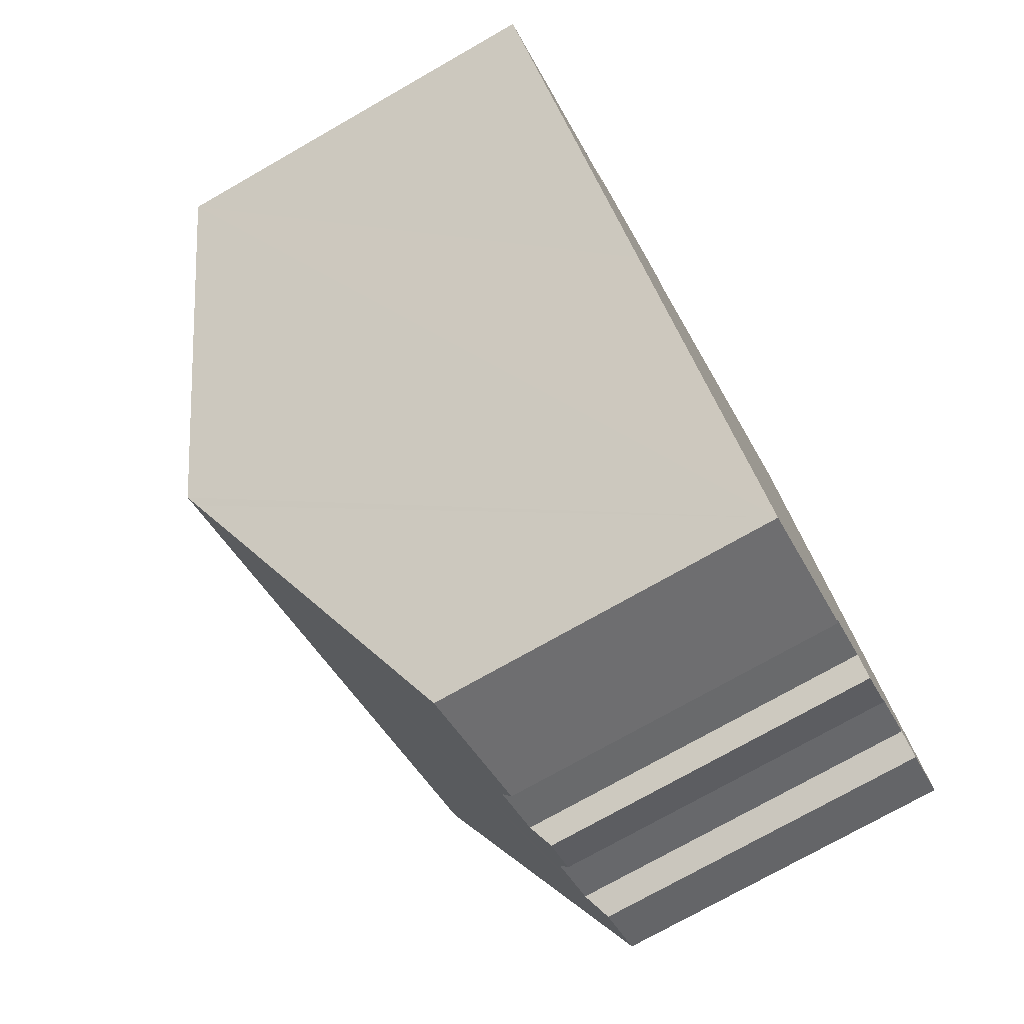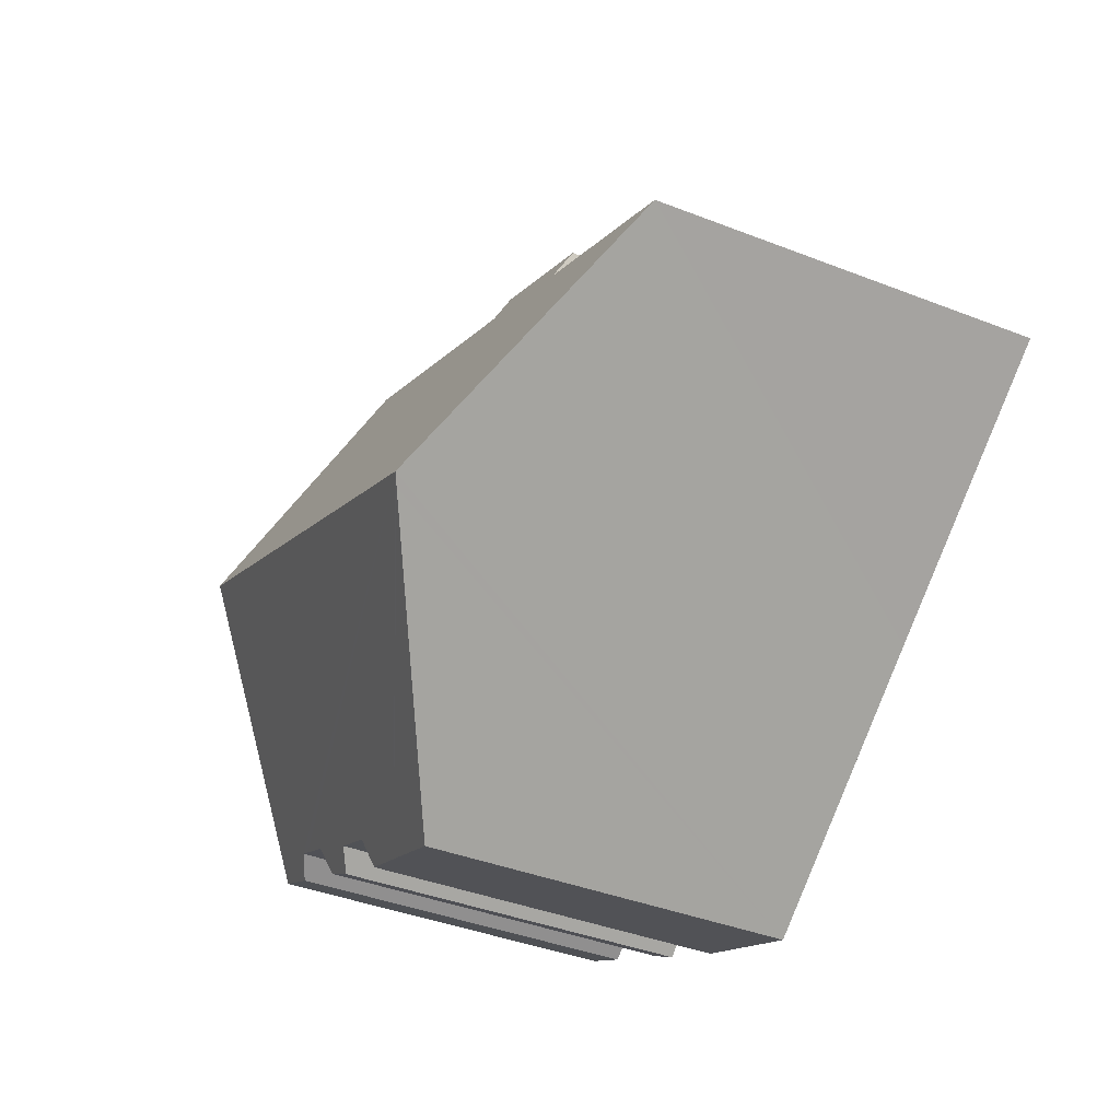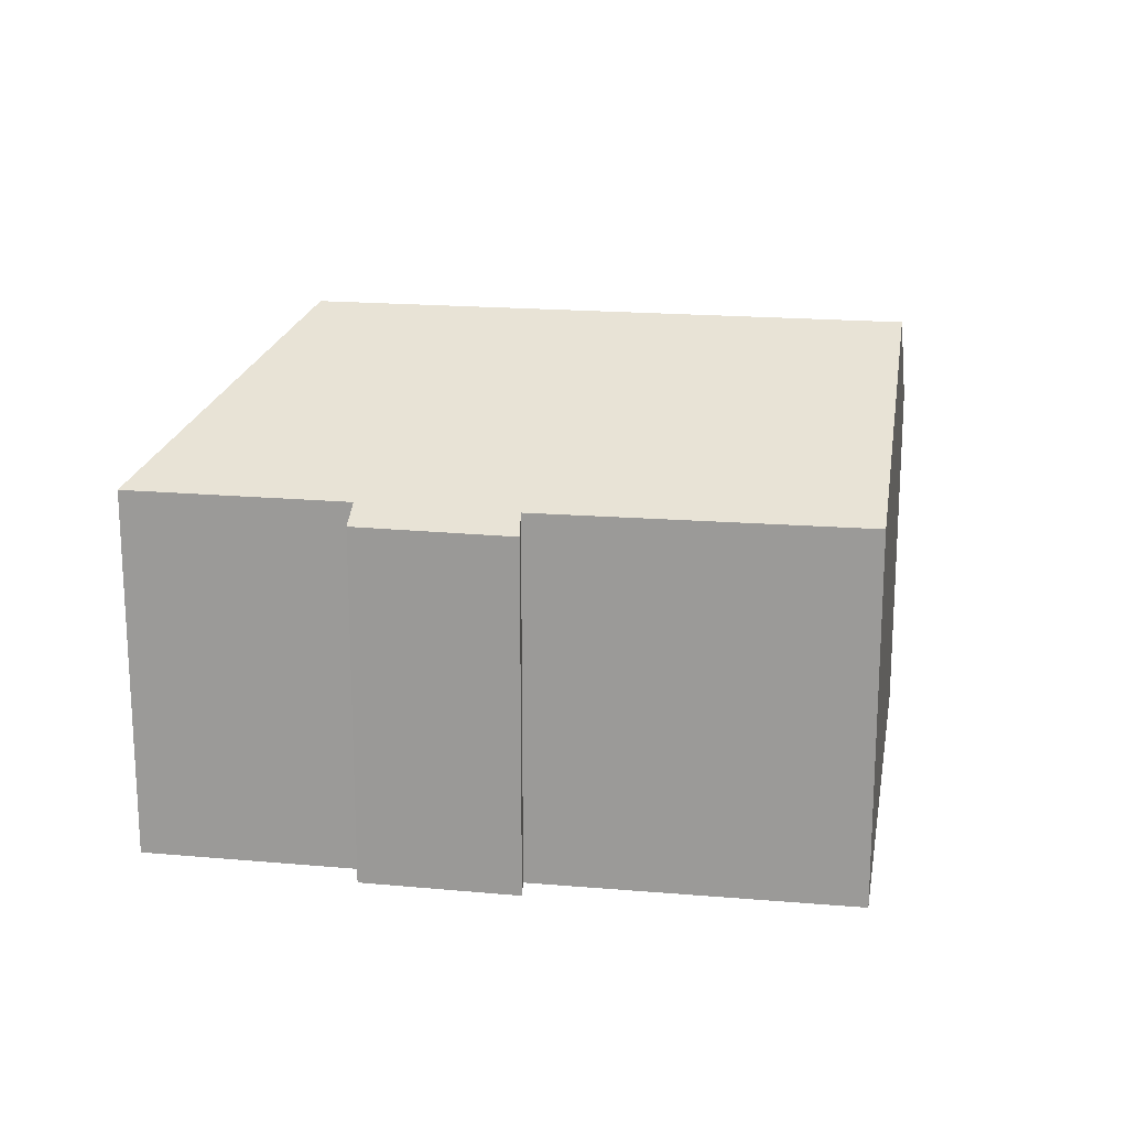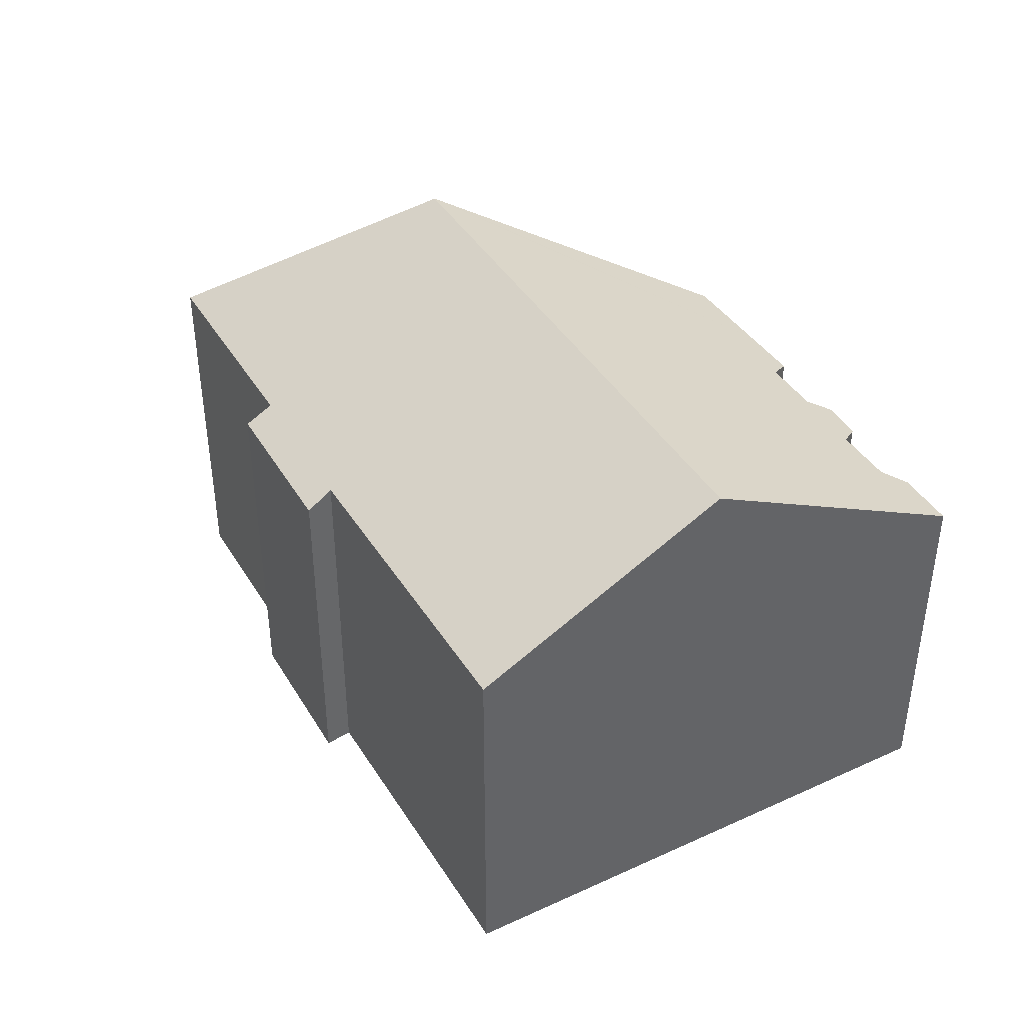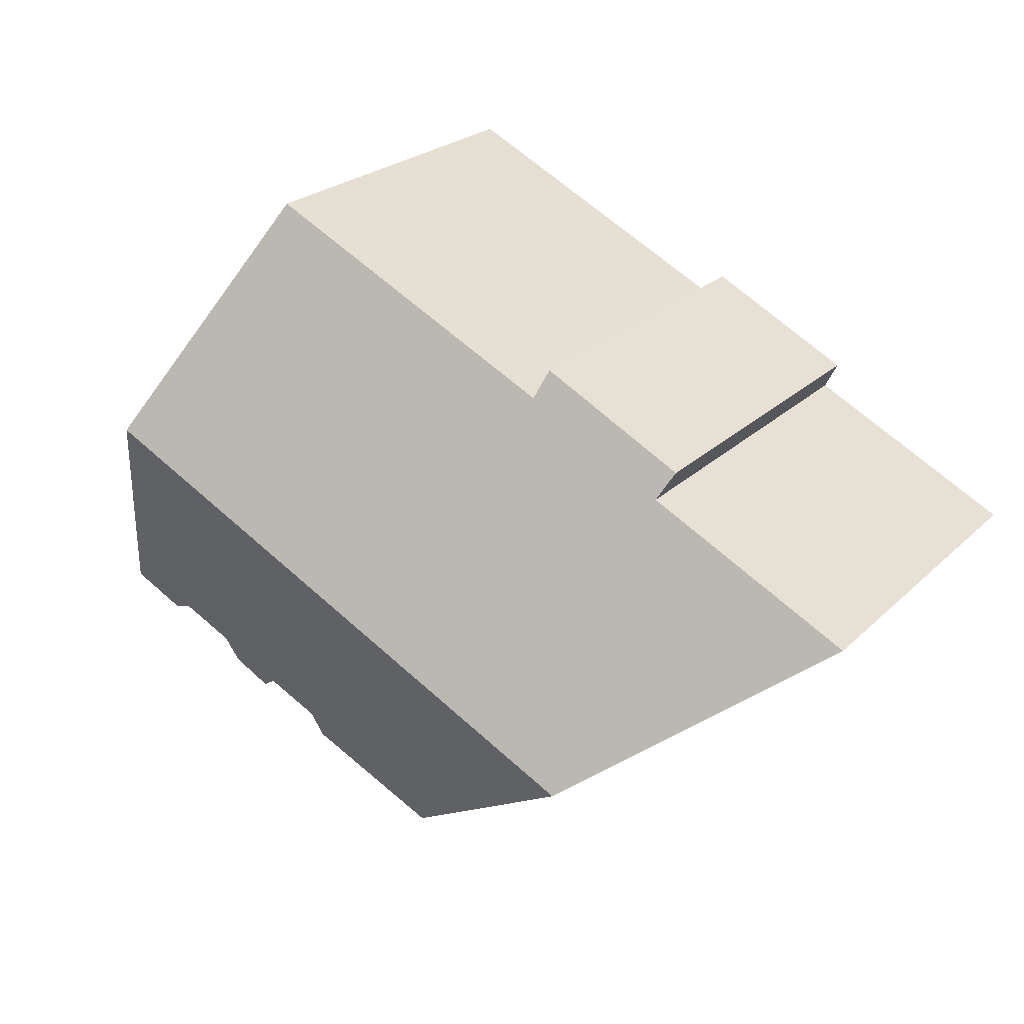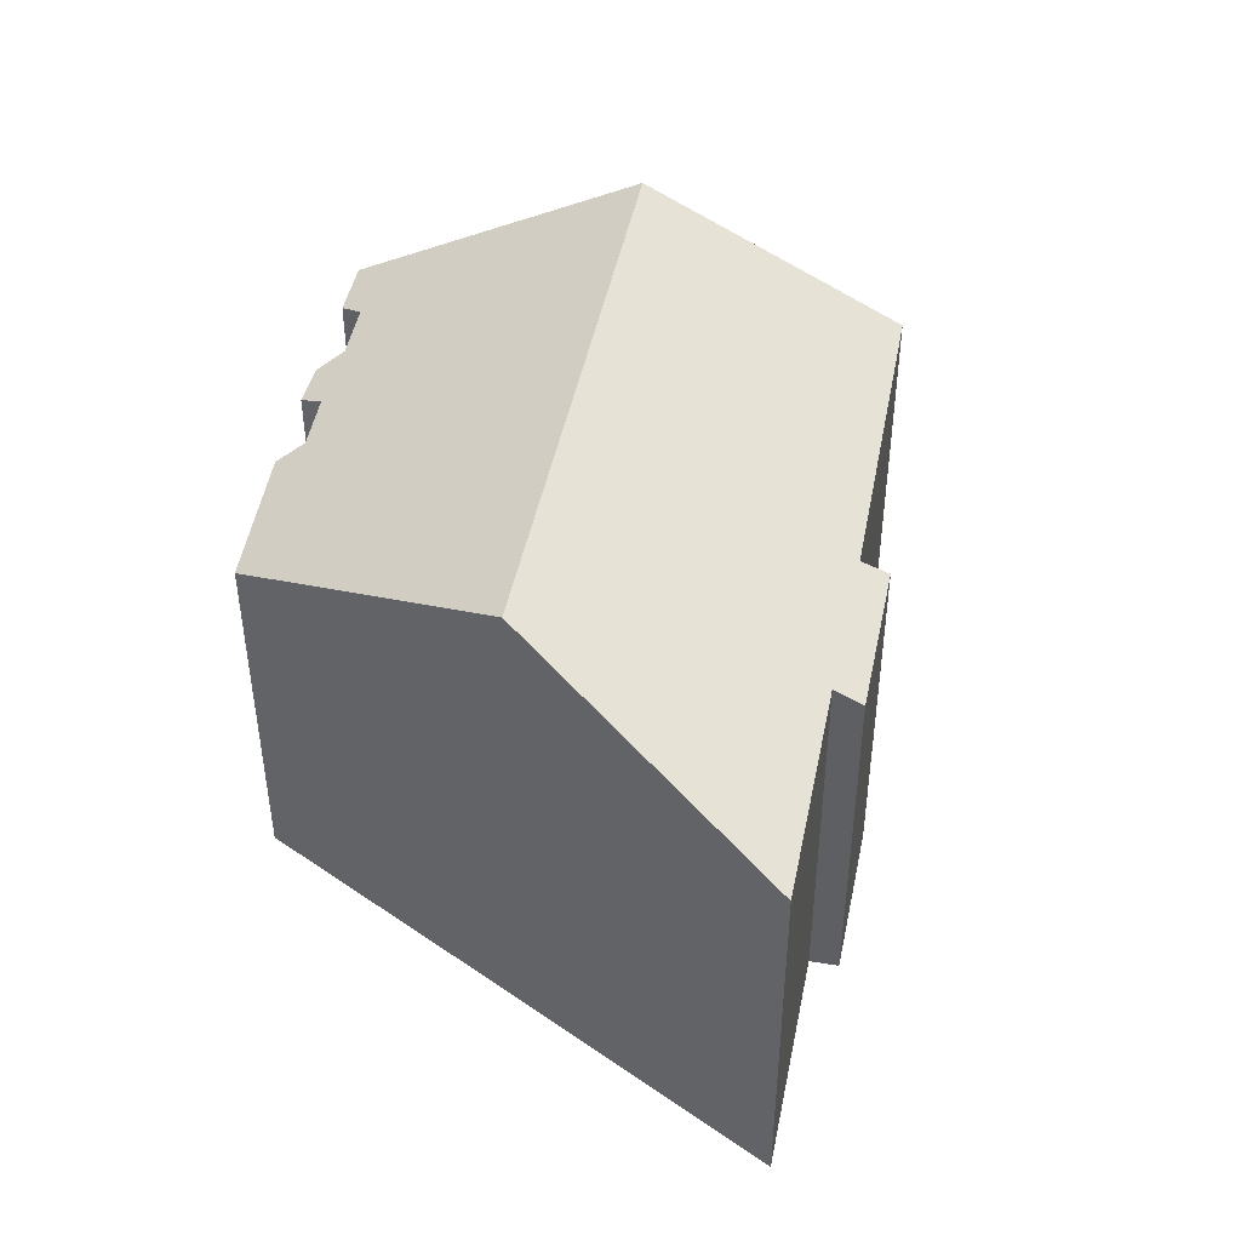
<metadata>
{"format":"obj","ext":"obj","renderer":"f3d","projection":"perspective","resolution":1024,"background":"white","views":[{"elev":-75.2,"azim":-60.4,"up":"+Z"},{"elev":-40.8,"azim":-115.4,"up":"+Z"},{"elev":18.7,"azim":-17.9,"up":"+Y"},{"elev":41.7,"azim":33.5,"up":"+Y"},{"elev":23.5,"azim":-147.3,"up":"+Z"},{"elev":45.6,"azim":-106.2,"up":"+Y"}]}
</metadata>
<code>
v  7.61 8.244 4.742
v  7.823 8.569 4.137
v  4.339 8.262 3.005
v  4.638 8.598 2.421
v  5.384 11.6 -3.803
v  0 8.604 5.268e-16
v  17.29 11.6 2.373
v  14.57 8.593 7.584
v  20.34 8.224 -3.479
v  18.48 8.506 -3.818
v  19.09 8.225 -4.122
v  18.17 8.509 -3.972
v  17.24 8.521 -4.431
v  17.11 8.241 -5.118
v  15.75 8.494 -5.261
v  16.25 8.211 -5.631
v  14.51 8.516 -5.857
v  14.48 8.431 -6.058
v  14.42 8.225 -6.548
v  13.16 8.266 -7.111
v  5.624 11.46 -3.972
v  11.24 8.328 -7.969
v  14.51 3.586e-16 -5.857
v  14.48 3.709e-16 -6.058
v  14.42 4.009e-16 -6.548
v  7.823 -2.533e-16 4.137
v  7.61 -2.904e-16 4.742
v  17.24 2.713e-16 -4.431
v  17.11 3.134e-16 -5.118
v  11.24 4.88e-16 -7.969
v  13.16 4.354e-16 -7.111
v  19.09 2.524e-16 -4.122
v  20.34 2.13e-16 -3.479
v  18.48 2.338e-16 -3.818
v  18.17 2.432e-16 -3.972
v  16.25 3.448e-16 -5.631
v  15.75 3.221e-16 -5.261
v  5.624 2.432e-16 -3.972
v  5.384 2.329e-16 -3.803
v  0 0 0
v  4.638 -1.482e-16 2.421
v  4.339 -1.84e-16 3.005
v  14.57 -4.644e-16 7.584
v  17.29 -1.453e-16 2.373
g defaultobject
f 1 2 3
f 4 5 6
f 5 4 7
f 7 4 3
f 7 3 2
f 7 2 8
f 9 5 7
f 5 9 10
f 10 9 11
f 5 10 12
f 5 12 13
f 5 13 14
f 5 14 15
f 15 14 16
f 5 15 17
f 5 17 18
f 5 18 19
f 5 19 20
f 5 20 21
f 21 20 22
f 23 18 17
f 18 23 19
f 19 23 24
f 19 24 25
f 1 26 2
f 26 1 27
f 28 14 13
f 14 28 29
f 25 20 19
f 20 25 22
f 22 25 30
f 30 25 31
f 9 32 11
f 32 9 33
f 34 12 10
f 12 34 13
f 13 34 28
f 28 34 35
f 29 16 14
f 16 29 36
f 15 23 17
f 23 15 37
f 30 21 22
f 21 30 5
f 5 30 6
f 6 30 38
f 6 38 39
f 6 39 40
f 41 3 4
f 3 41 42
f 11 34 10
f 34 11 32
f 16 37 15
f 37 16 36
f 40 4 6
f 4 40 41
f 42 1 3
f 1 42 27
f 2 43 8
f 43 2 26
f 43 7 8
f 7 43 9
f 9 43 44
f 9 44 33
f 42 41 27
f 44 32 33
f 32 44 34
f 34 44 35
f 35 44 28
f 28 44 37
f 37 44 23
f 23 44 31
f 31 44 30
f 30 44 38
f 38 44 43
f 38 43 39
f 39 43 40
f 40 43 41
f 41 43 26
f 41 26 27
f 24 31 25
f 31 24 23
f 28 36 29
f 36 28 37

</code>
